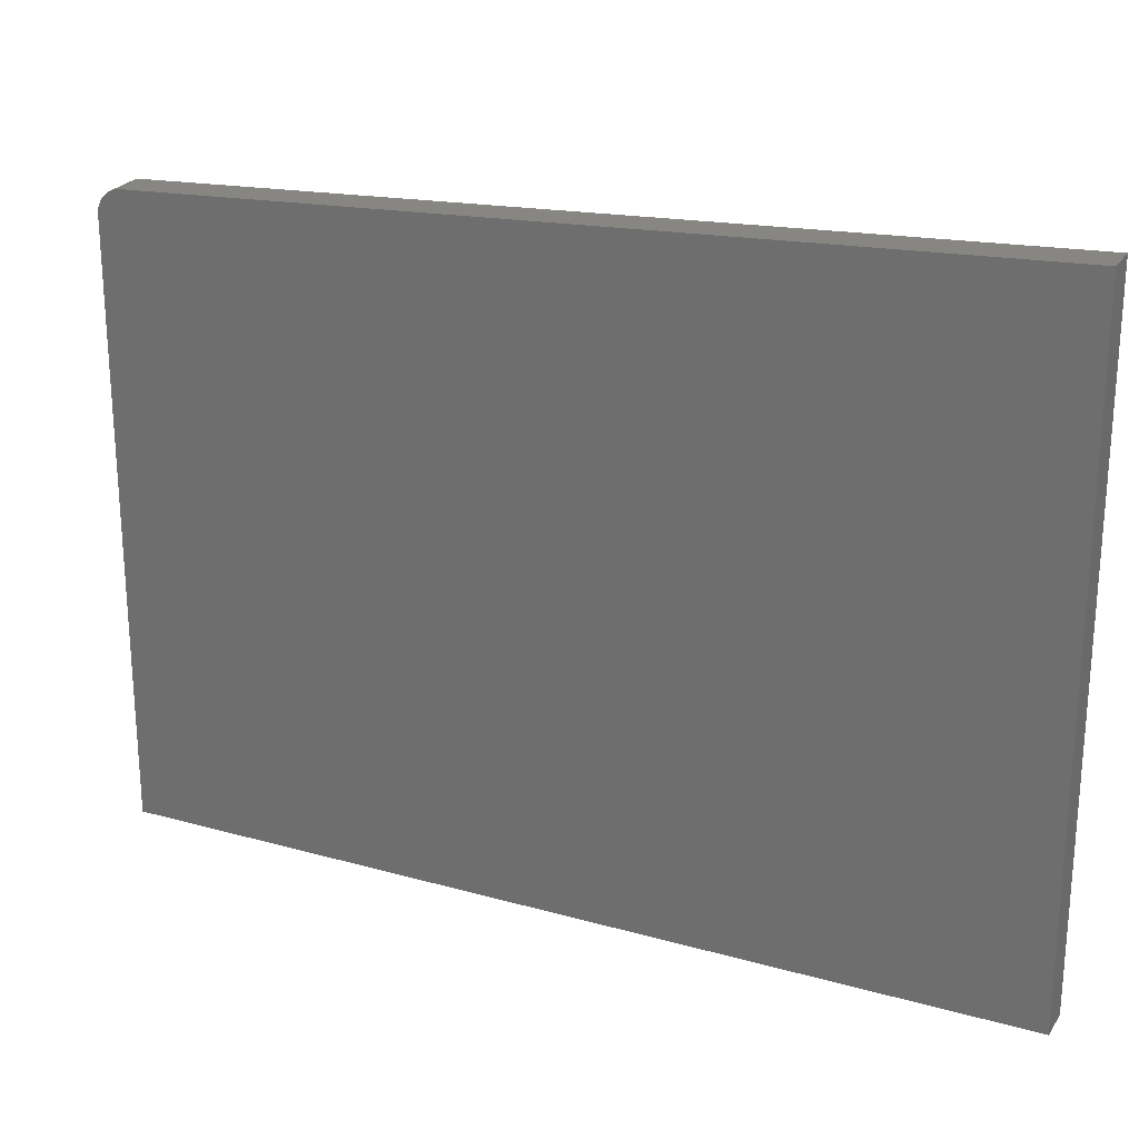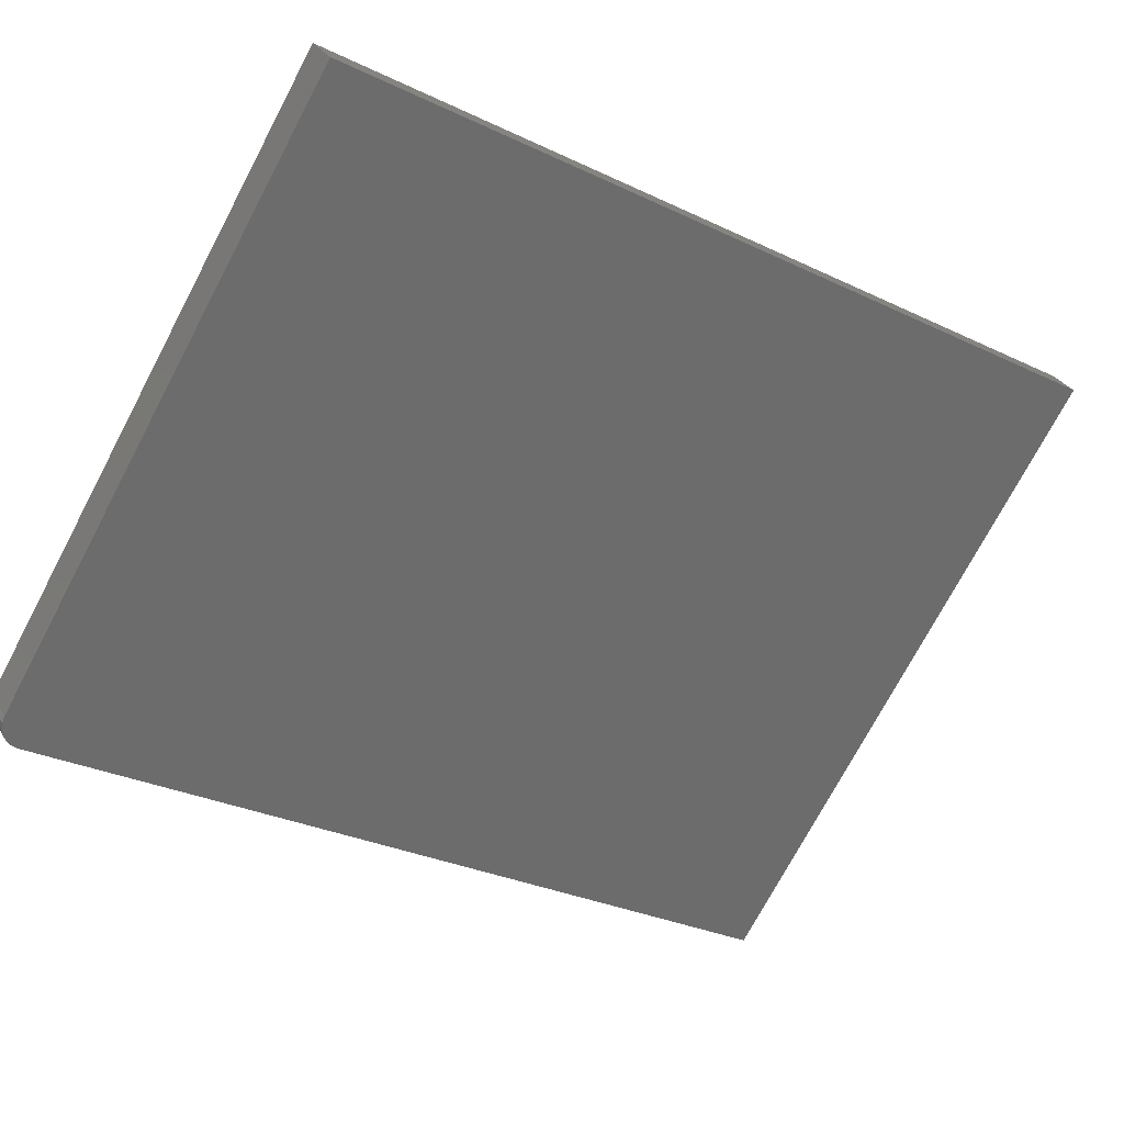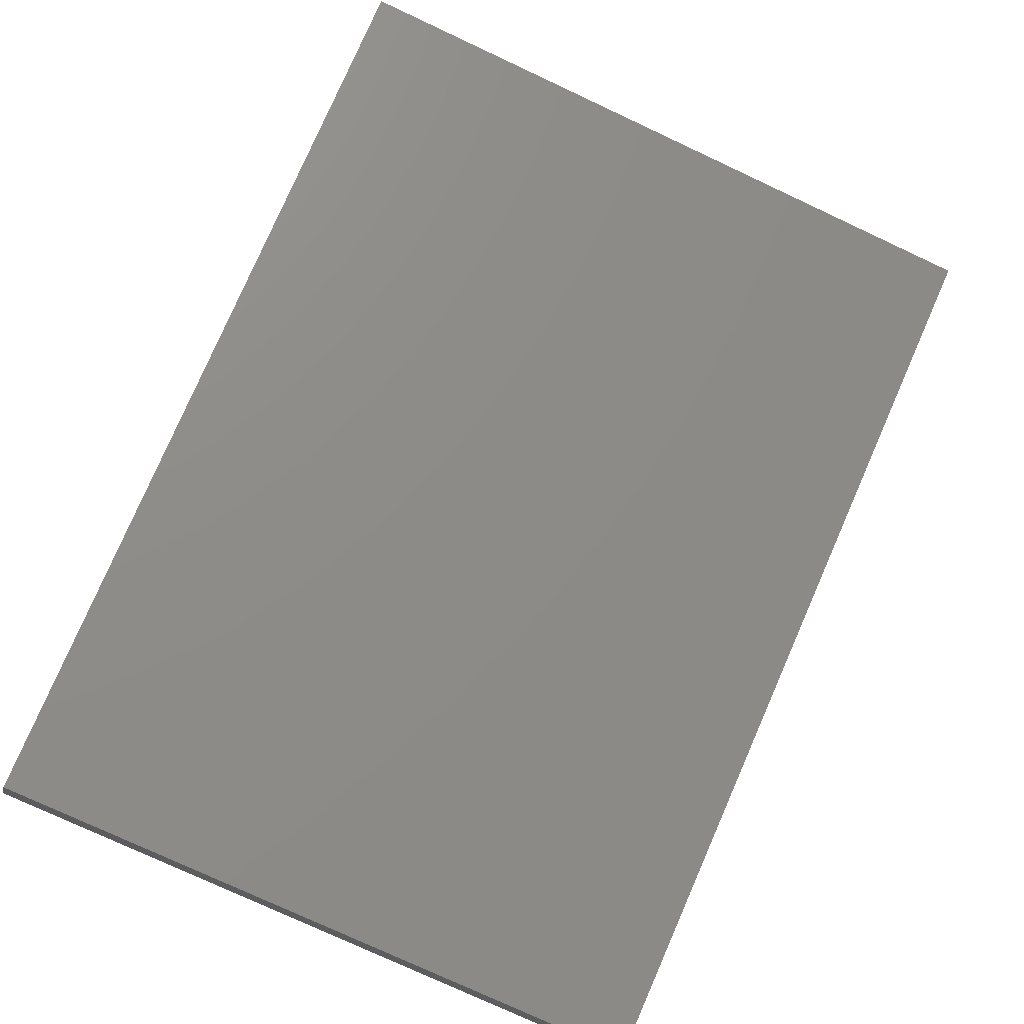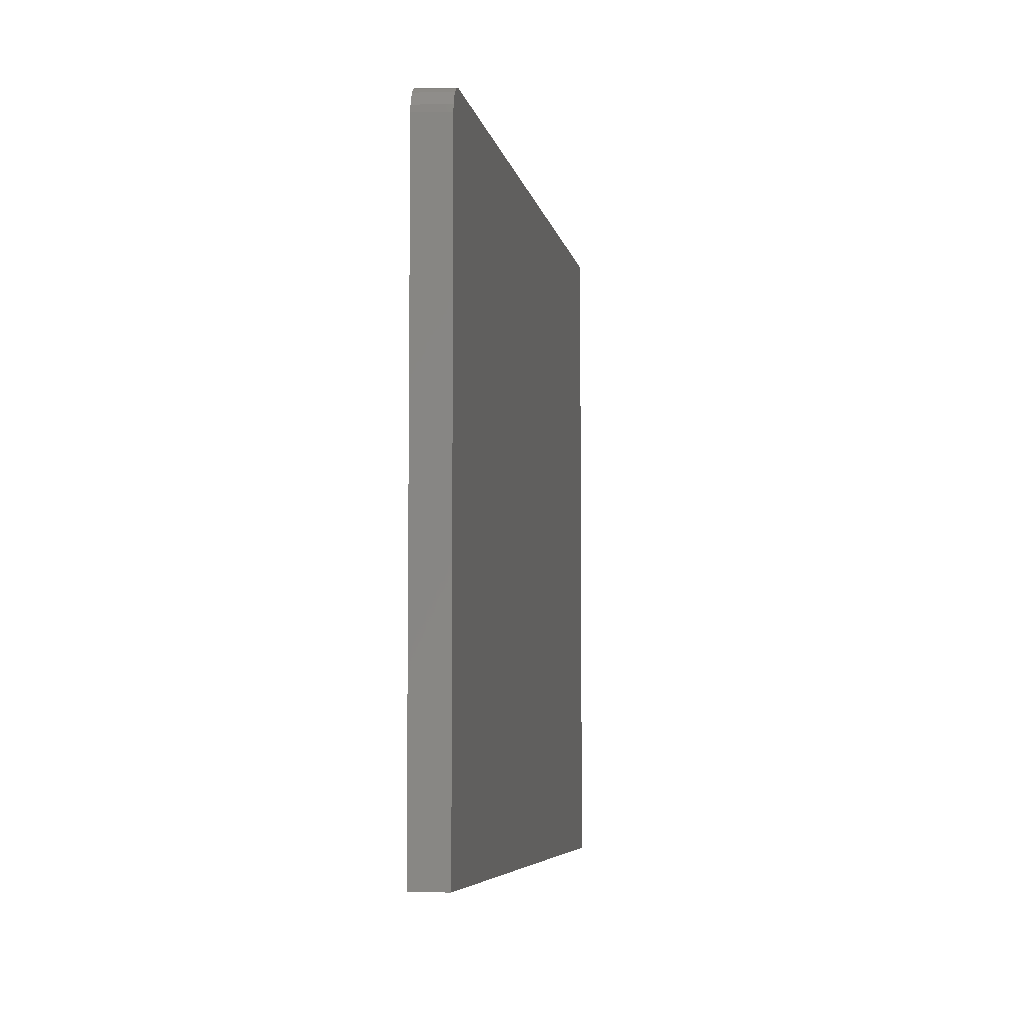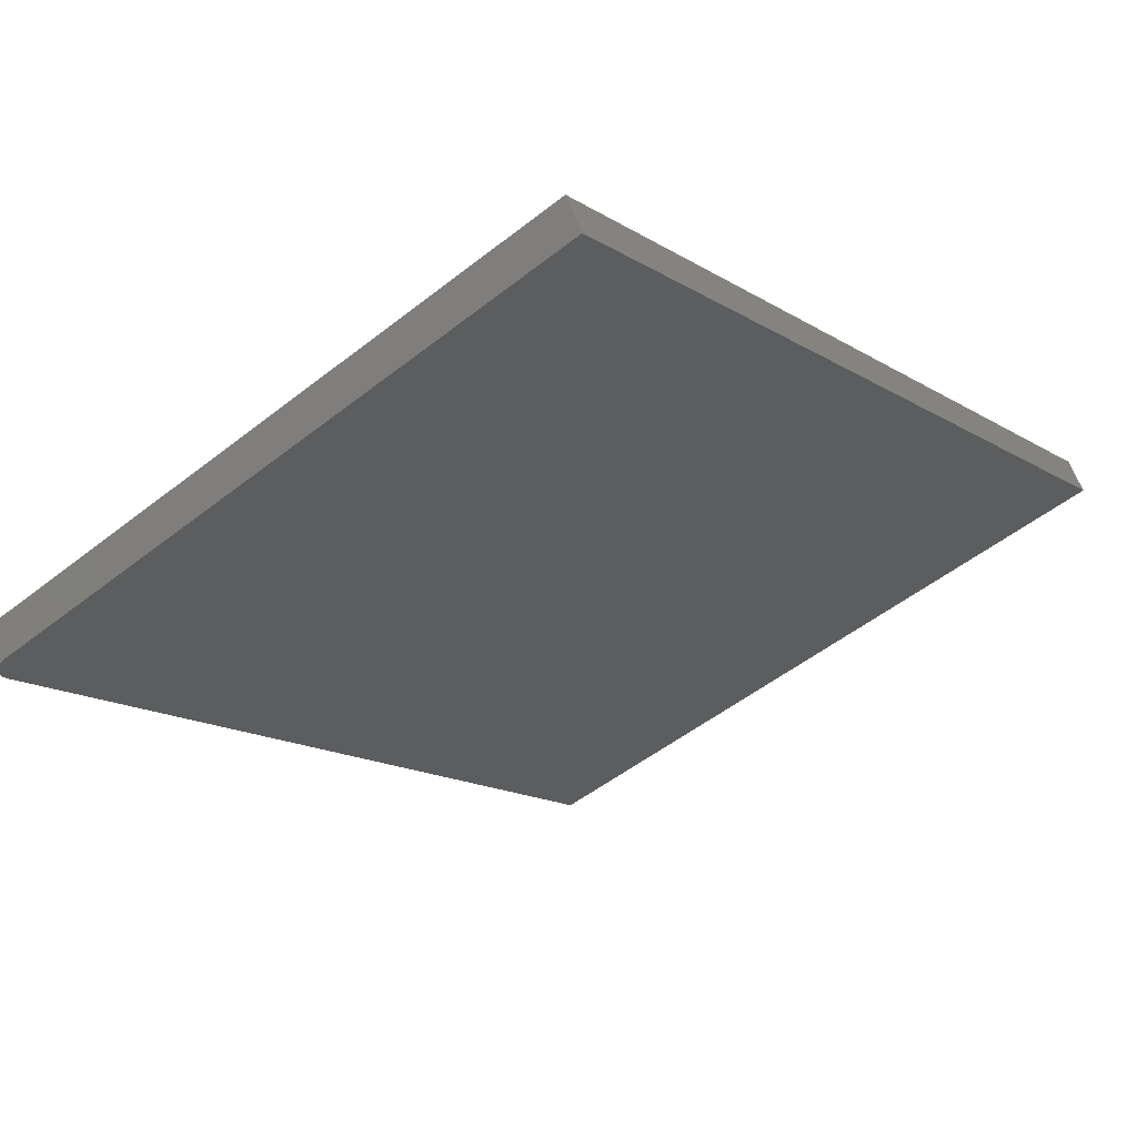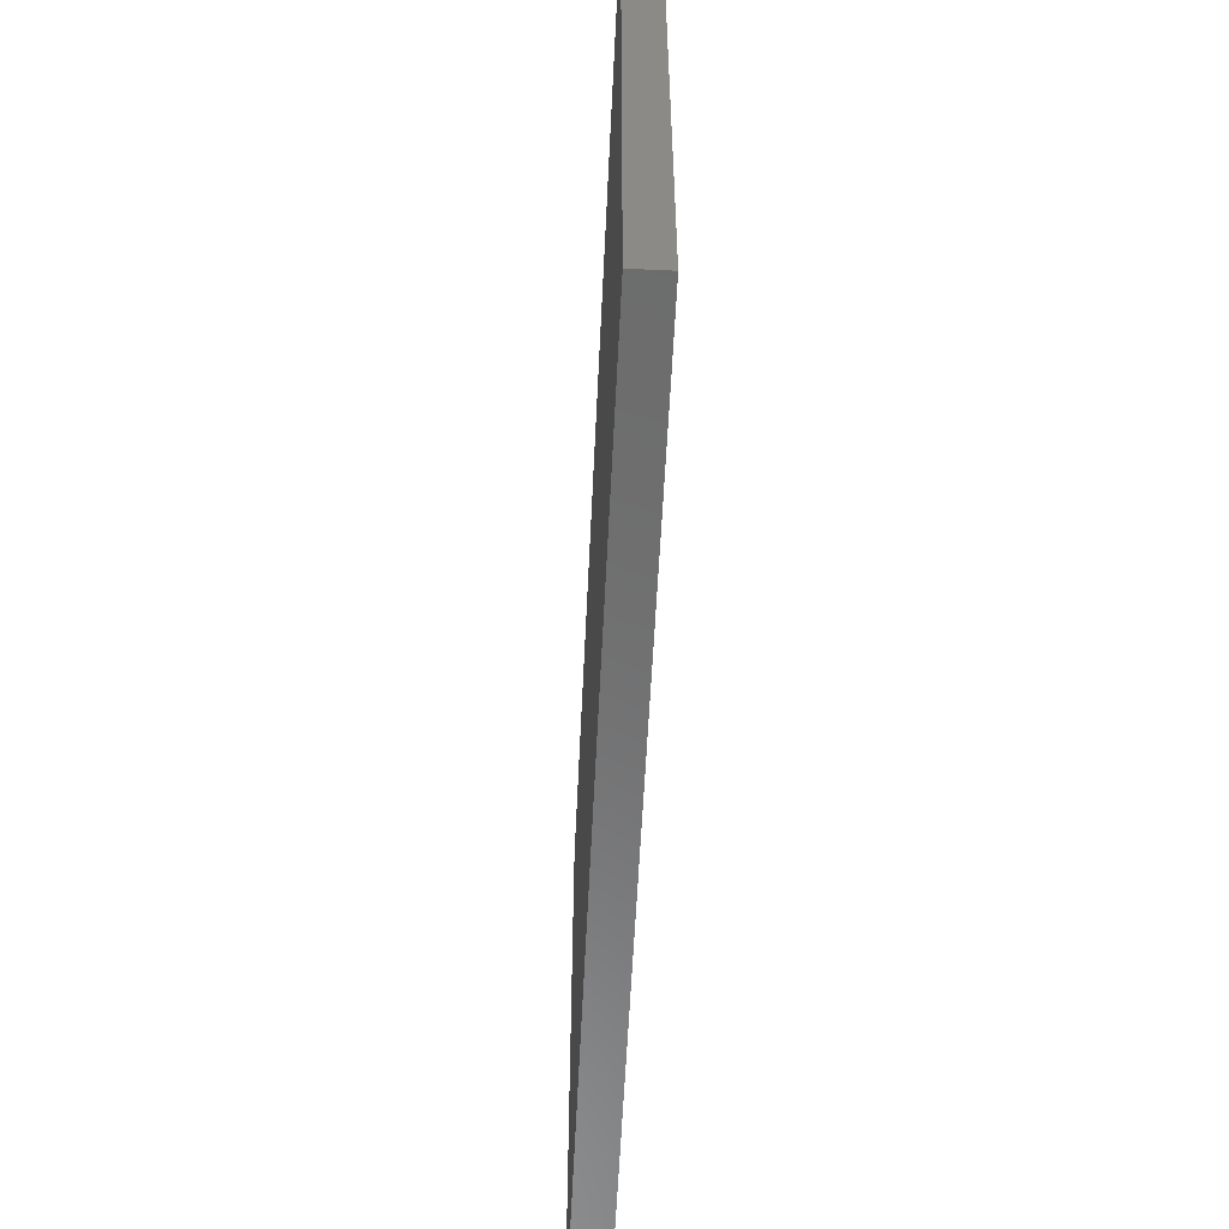
<metadata>
{"format":"stl","ext":"stl","renderer":"f3d","projection":"perspective","resolution":1024,"background":"white","views":[{"elev":23.5,"azim":-6.4,"up":"+Y"},{"elev":-73.8,"azim":-27.9,"up":"+Z"},{"elev":-77.2,"azim":65.0,"up":"+Z"},{"elev":-6.1,"azim":-113.8,"up":"+Y"},{"elev":-51.0,"azim":-49.4,"up":"+Z"},{"elev":-58.5,"azim":55.5,"up":"+Y"}]}
</metadata>
<code>
# stl→obj: 20 verts, 36 faces
v 1.111e+04 0 3621
v 1.111e+04 528.9 3621
v 1.112e+04 551.9 3633
v 1.178e+04 0 4041
v 1.178e+04 590.4 4041
v 1.111e+04 534.7 3622
v 1.111e+04 540.1 3623
v 1.111e+04 544.8 3625
v 1.111e+04 548.5 3627
v 1.112e+04 550.9 3630
v 1.109e+04 528 3647
v 1.109e+04 0 3647
v 1.111e+04 551 3658
v 1.11e+04 550 3655
v 1.11e+04 547.6 3653
v 1.109e+04 543.9 3650
v 1.109e+04 539.2 3648
v 1.109e+04 533.8 3647
v 1.177e+04 589.5 4066
v 1.177e+04 0 4066
f 1 2 3
f 4 3 5
f 4 1 3
f 2 6 3
f 3 6 7
f 8 3 7
f 8 9 3
f 3 9 10
f 2 1 11
f 11 1 12
f 3 10 13
f 13 10 14
f 14 10 9
f 15 9 8
f 16 8 7
f 17 7 6
f 18 6 2
f 11 18 2
f 18 17 6
f 17 16 7
f 16 15 8
f 15 14 9
f 13 19 3
f 3 19 5
f 20 4 19
f 19 4 5
f 12 1 20
f 20 1 4
f 18 11 13
f 17 13 16
f 17 18 13
f 11 12 13
f 13 12 20
f 19 13 20
f 14 15 13
f 13 15 16

</code>
